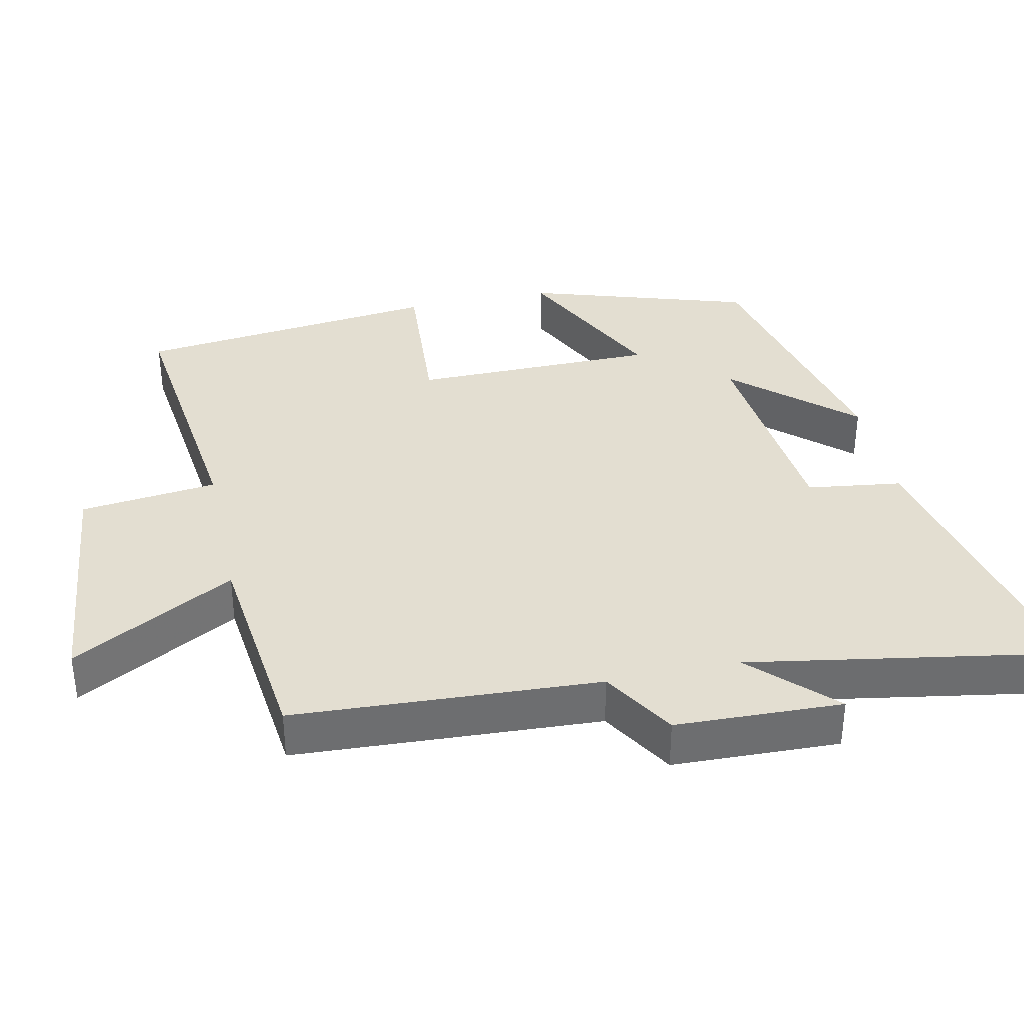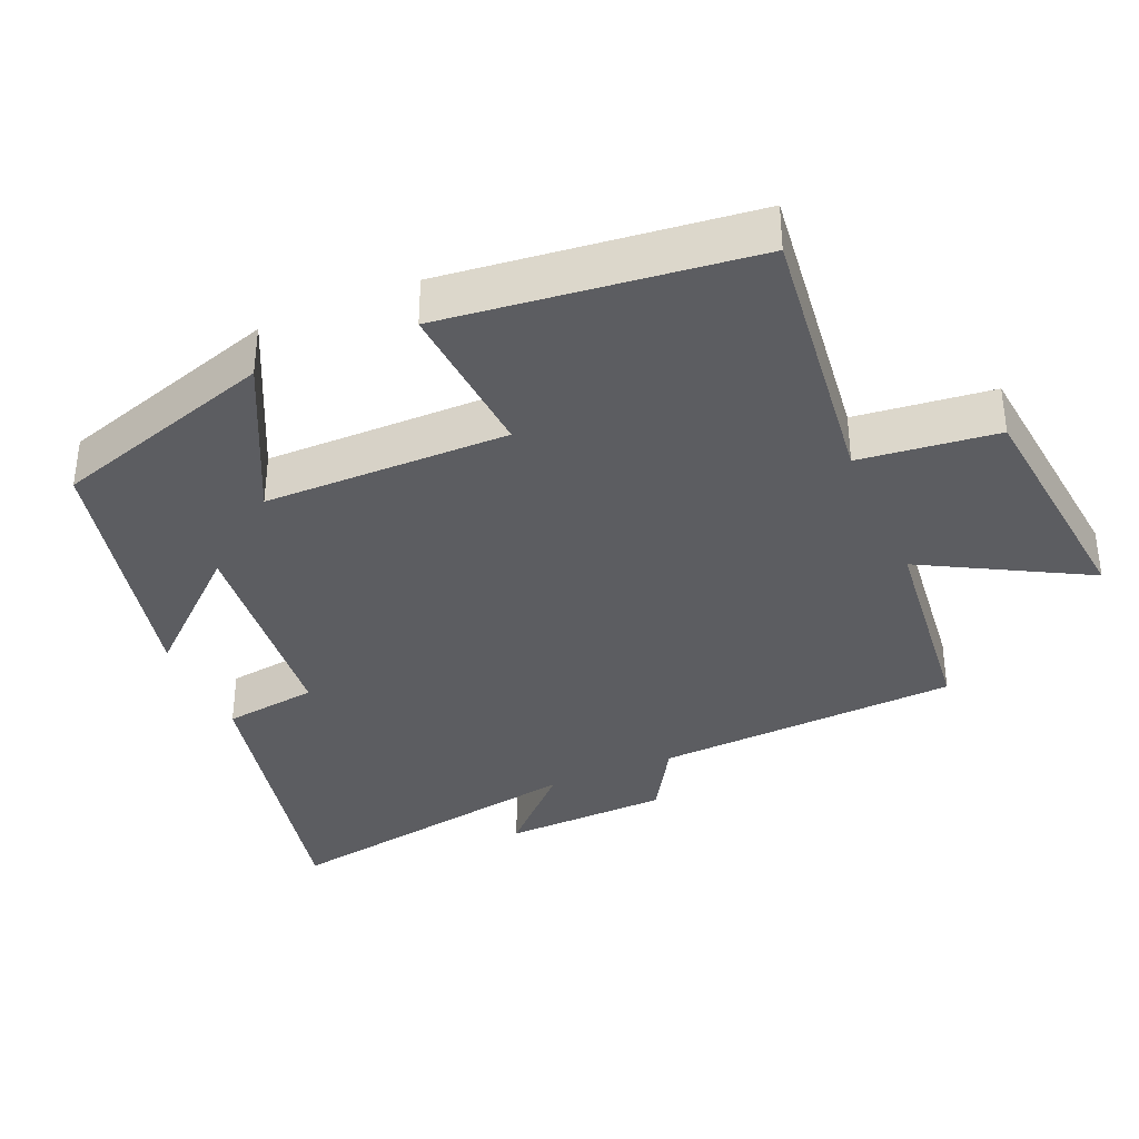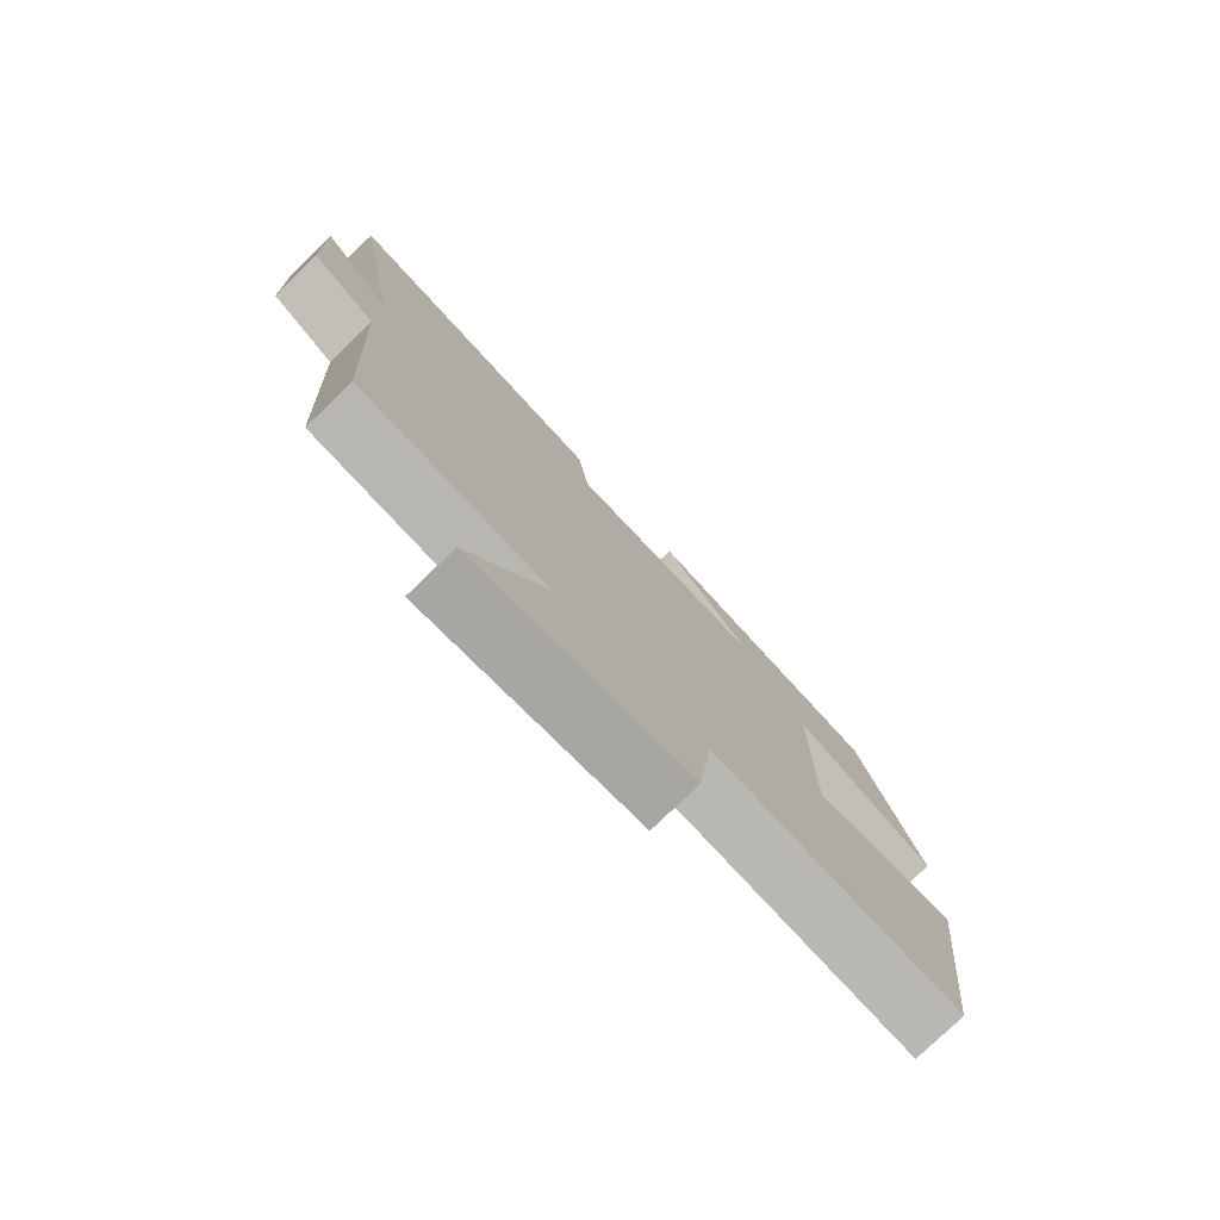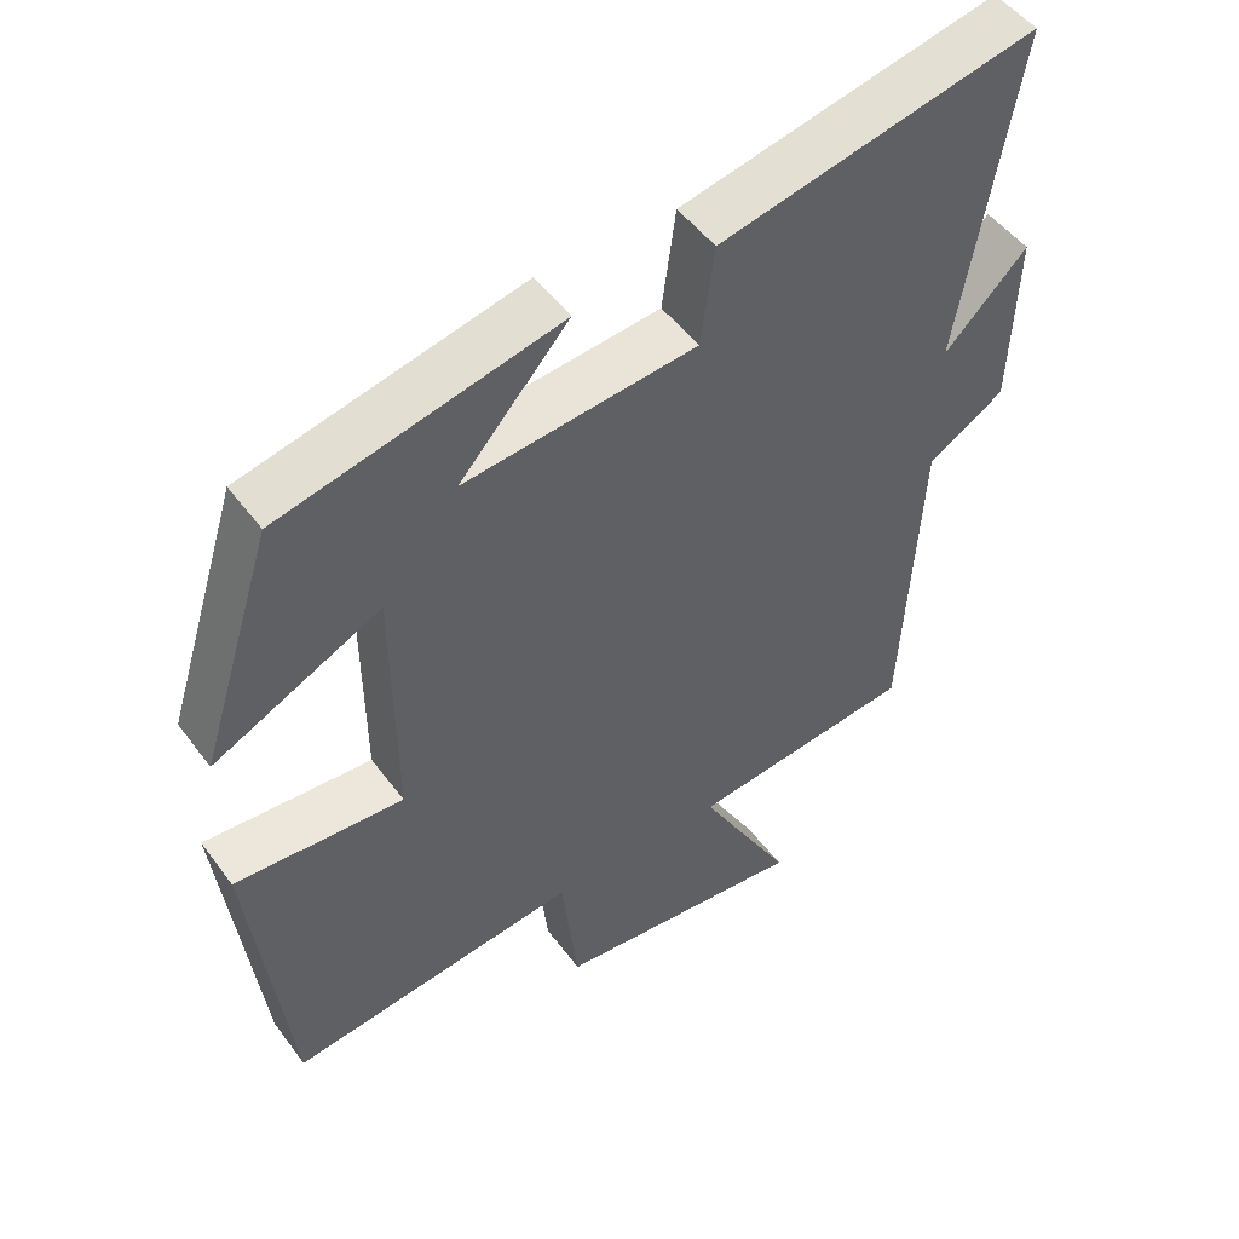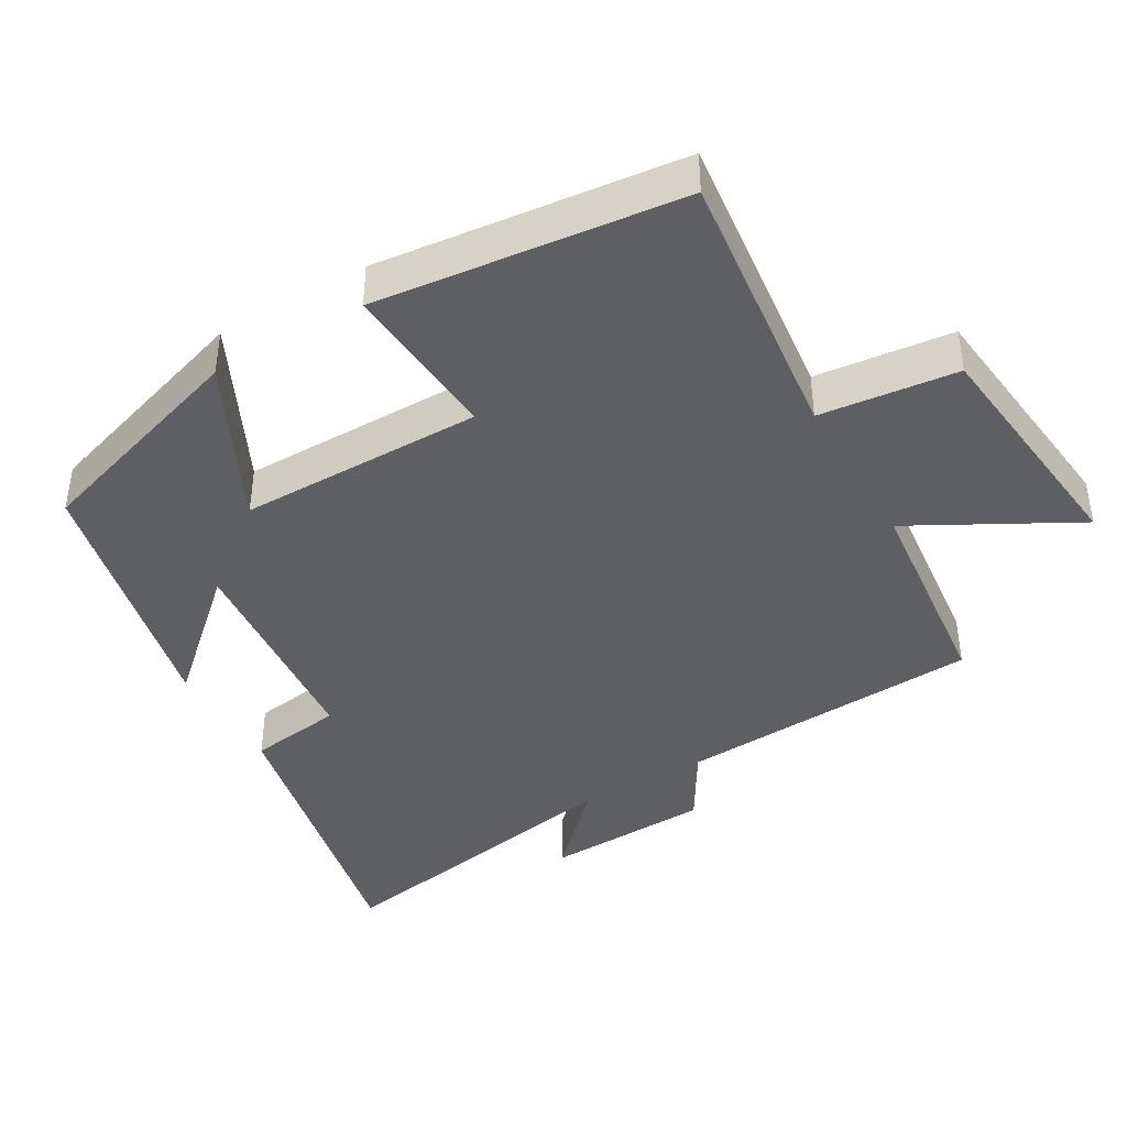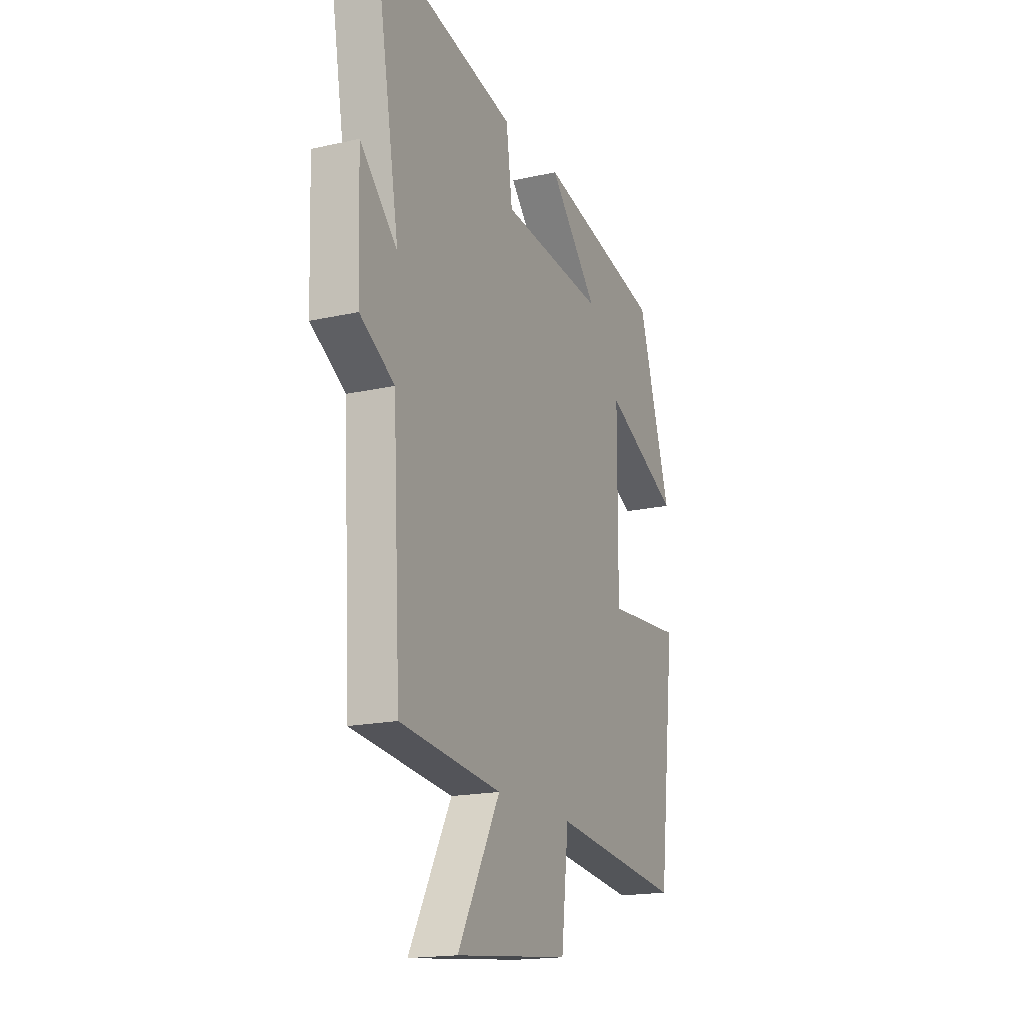
<metadata>
{"format":"obj","ext":"obj","renderer":"f3d","projection":"perspective","resolution":1024,"background":"white","views":[{"elev":36.3,"azim":-102.2,"up":"+Y"},{"elev":-36.3,"azim":113.3,"up":"+Y"},{"elev":-78.0,"azim":-46.0,"up":"+Z"},{"elev":49.9,"azim":144.9,"up":"+Z"},{"elev":-41.6,"azim":120.4,"up":"+Y"},{"elev":-17.9,"azim":-66.1,"up":"+Z"}]}
</metadata>
<code>
v -0.576 0.07 0.591
v -0.153 0.07 0.5
v -0.135 0.07 0.367
v 0.175 0.07 0.337
v 0.029 0.07 0.5
v 0.401 0.07 0.415
v 0.5 0.07 0.101
v 0.276 0.07 0.211
v 0.274 0.07 -0.133
v 0.5 0.07 -0.117
v 0.45 0.07 -0.547
v 0.06 0.07 -0.5
v 0.038 0.07 -0.693
v -0.302 0.07 -0.729
v -0.176 0.07 -0.5
v -0.477 0.07 -0.466
v -0.5 0.07 -0.037
v -0.602 0.07 0.025
v -0.61 0.07 0.259
v -0.5 0.07 0.149
v -0.576 0 0.591
v -0.153 0 0.5
v -0.135 0 0.367
v 0.175 0 0.337
v 0.029 0 0.5
v 0.401 0 0.415
v 0.5 0 0.101
v 0.276 0 0.211
v 0.274 0 -0.133
v 0.5 0 -0.117
v 0.45 0 -0.547
v 0.06 0 -0.5
v 0.038 0 -0.693
v -0.302 0 -0.729
v -0.176 0 -0.5
v -0.477 0 -0.466
v -0.5 0 -0.037
v -0.602 0 0.025
v -0.61 0 0.259
v -0.5 0 0.149
f 17 18 19 20
f 15 16 17 20
f 15 20 1 2
f 12 13 14 15
f 9 10 11 12
f 8 9 12 15
f 6 7 8
f 4 5 6
f 4 6 8 15
f 15 2 3
f 3 4 15
f 40 39 38 37
f 40 37 36 35
f 22 21 40 35
f 35 34 33 32
f 32 31 30 29
f 35 32 29 28
f 28 27 26
f 26 25 24
f 35 28 26 24
f 23 22 35
f 35 24 23
f 1 21 22 2
f 2 22 23 3
f 3 23 24 4
f 4 24 25 5
f 5 25 26 6
f 6 26 27 7
f 7 27 28 8
f 8 28 29 9
f 9 29 30 10
f 10 30 31 11
f 11 31 32 12
f 12 32 33 13
f 13 33 34 14
f 14 34 35 15
f 15 35 36 16
f 16 36 37 17
f 17 37 38 18
f 18 38 39 19
f 19 39 40 20
f 20 40 21 1

</code>
